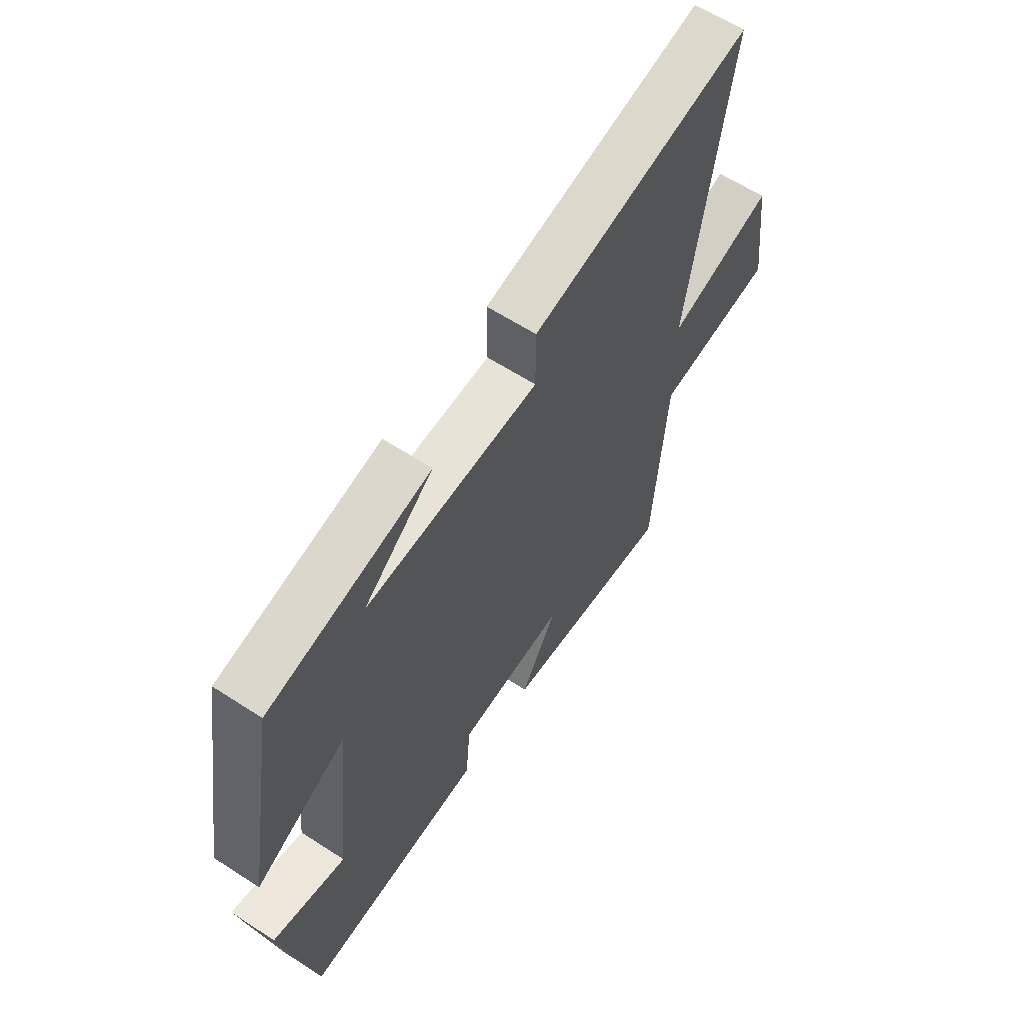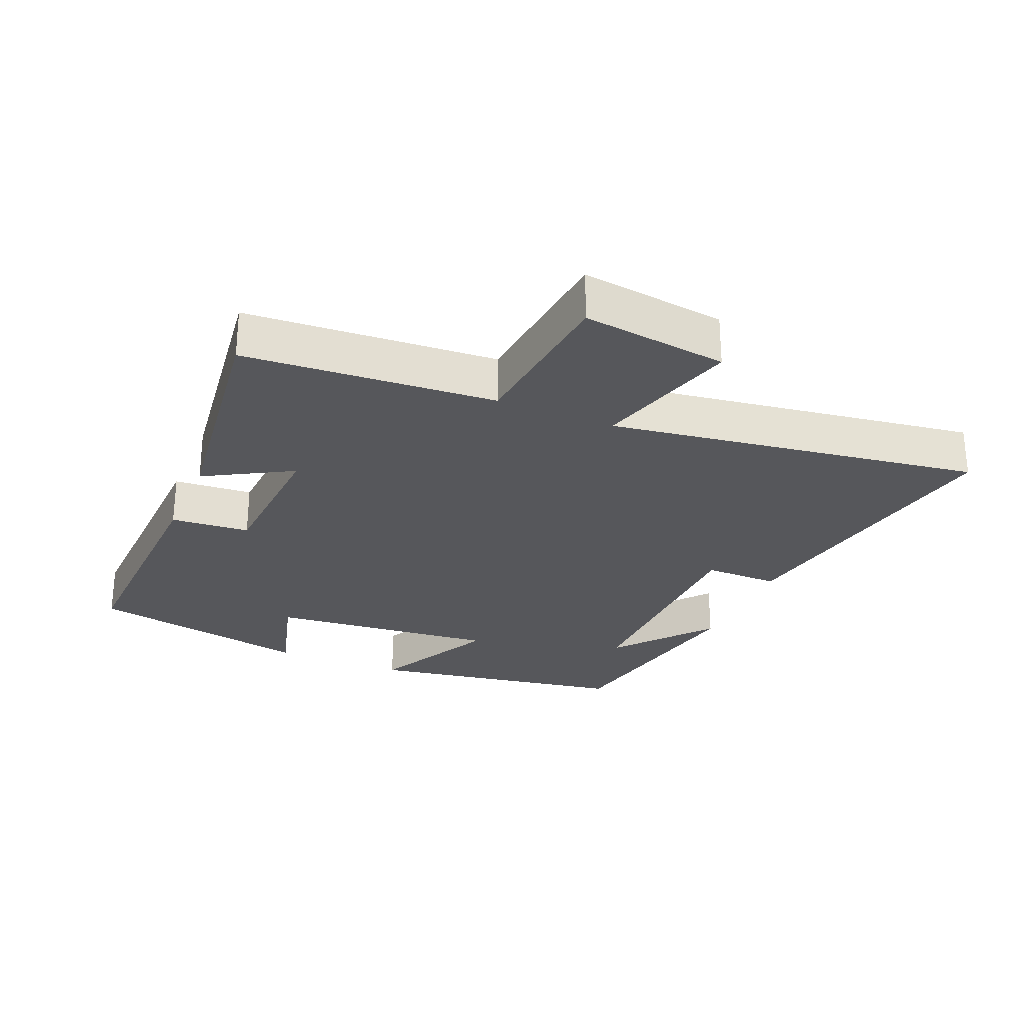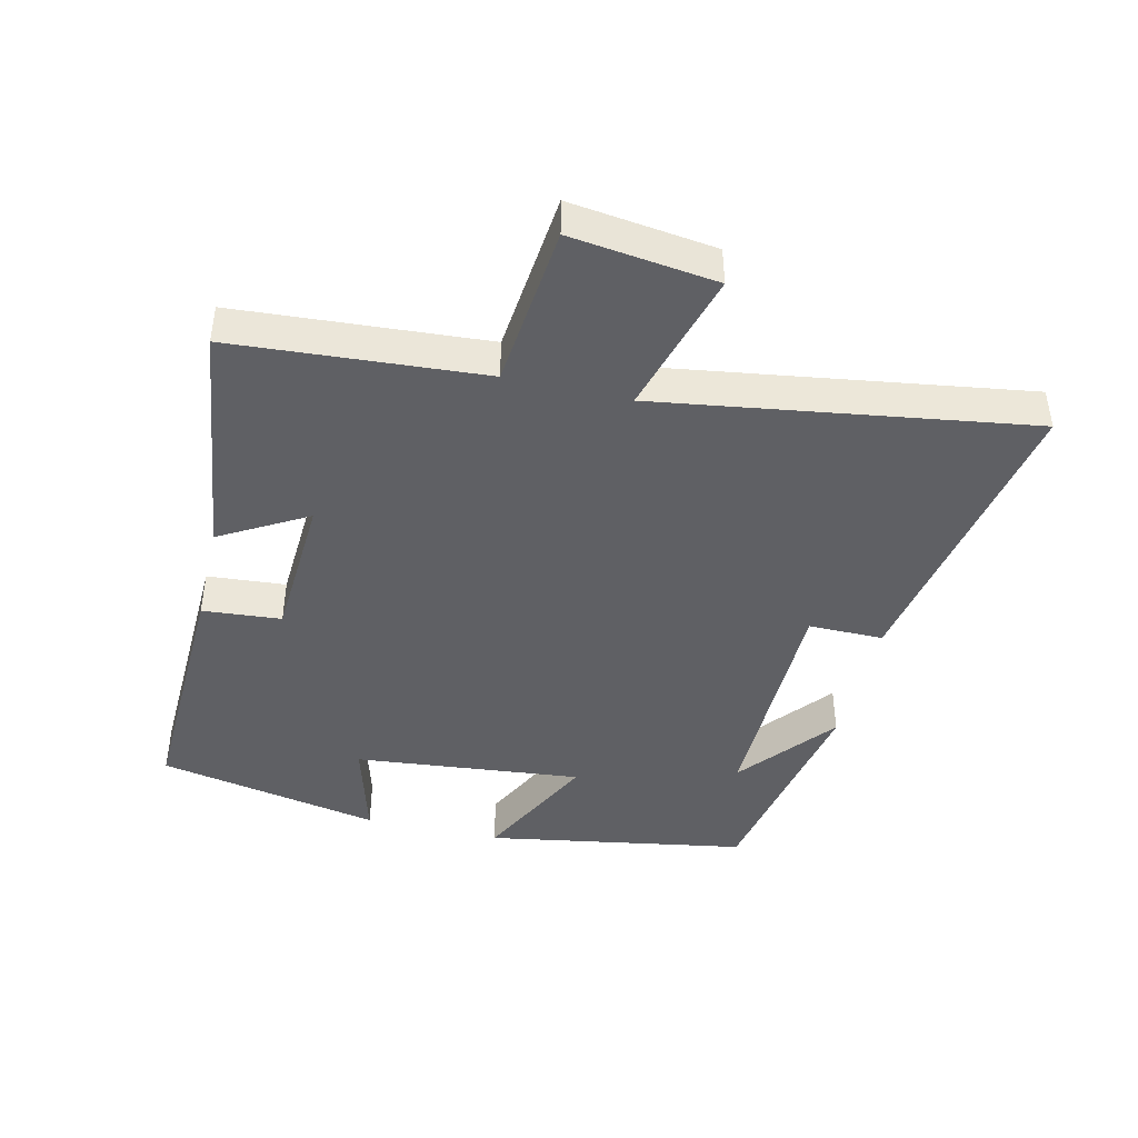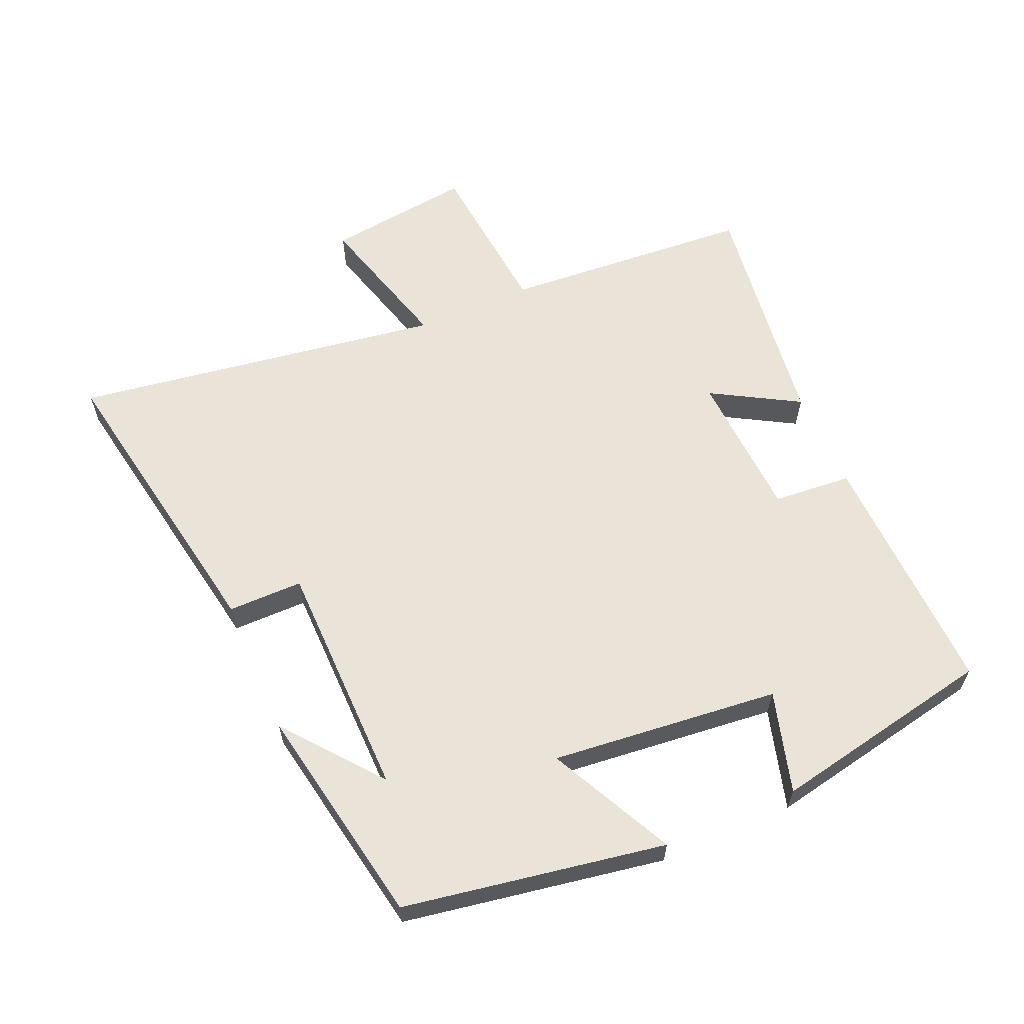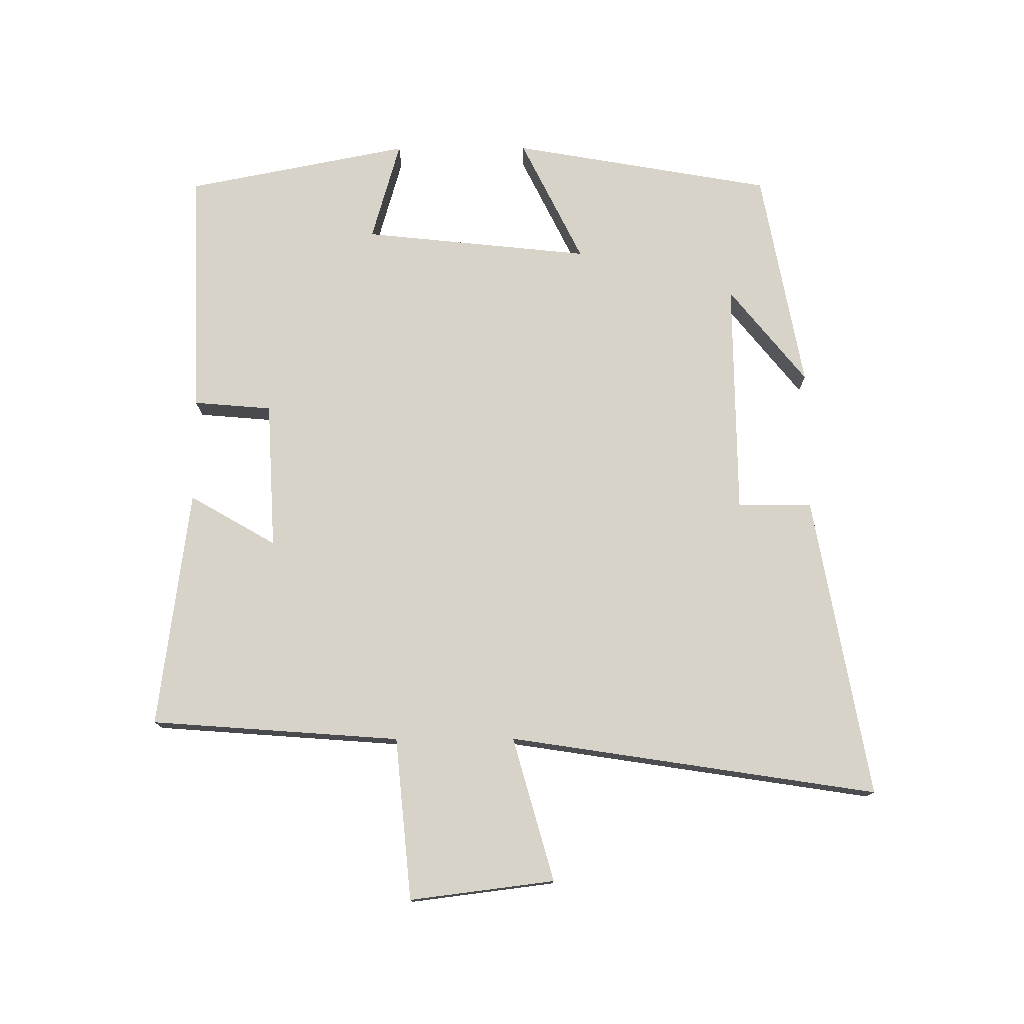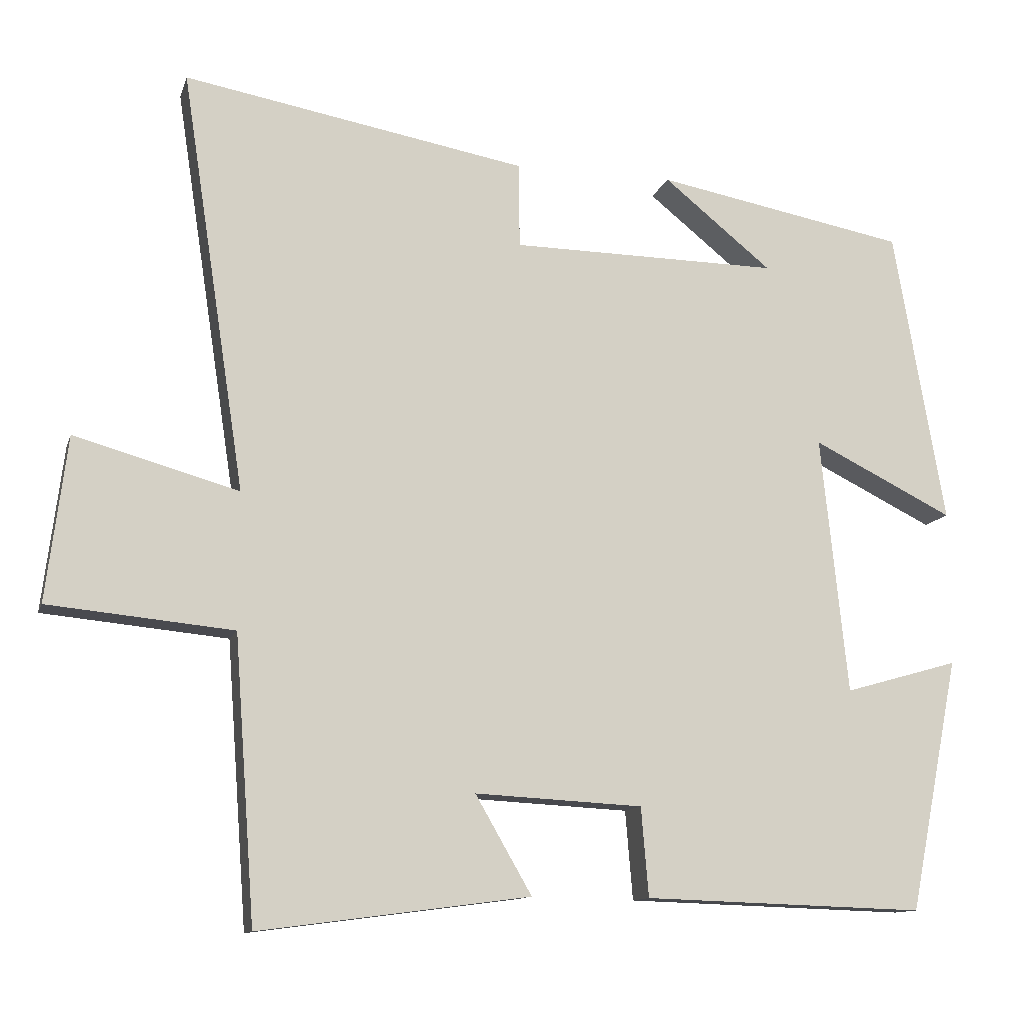
<metadata>
{"format":"obj","ext":"obj","renderer":"f3d","projection":"perspective","resolution":1024,"background":"white","views":[{"elev":61.9,"azim":123.4,"up":"+Z"},{"elev":-27.3,"azim":-113.2,"up":"+Y"},{"elev":-43.5,"azim":-103.4,"up":"+Y"},{"elev":61.2,"azim":66.5,"up":"+Y"},{"elev":76.6,"azim":-90.2,"up":"+Y"},{"elev":-11.9,"azim":-14.7,"up":"+Z"}]}
</metadata>
<code>
v -0.472 0.07 -0.548
v -0.5 0.07 -0.166
v -0.749 0.07 -0.142
v -0.721 0.07 0.08
v -0.5 0.07 0.018
v -0.586 0.07 0.583
v -0.123 0.07 0.5
v -0.123 0.07 0.386
v 0.239 0.07 0.382
v 0.093 0.07 0.5
v 0.431 0.07 0.437
v 0.5 0.07 0.039
v 0.31 0.07 0.133
v 0.346 0.07 -0.215
v 0.5 0.07 -0.171
v 0.433 0.07 -0.512
v 0.053 0.07 -0.5
v 0.043 0.07 -0.38
v -0.183 0.07 -0.368
v -0.107 0.07 -0.5
v -0.472 0 -0.548
v -0.5 0 -0.166
v -0.749 0 -0.142
v -0.721 0 0.08
v -0.5 0 0.018
v -0.586 0 0.583
v -0.123 0 0.5
v -0.123 0 0.386
v 0.239 0 0.382
v 0.093 0 0.5
v 0.431 0 0.437
v 0.5 0 0.039
v 0.31 0 0.133
v 0.346 0 -0.215
v 0.5 0 -0.171
v 0.433 0 -0.512
v 0.053 0 -0.5
v 0.043 0 -0.38
v -0.183 0 -0.368
v -0.107 0 -0.5
f 19 20 1 2
f 18 19 2
f 16 17 18
f 15 16 18
f 14 15 18
f 13 14 18 2
f 11 12 13
f 9 10 11
f 13 2 3
f 11 13 3
f 9 11 3
f 5 6 7 8
f 5 8 9
f 3 4 5
f 3 5 9
f 22 21 40 39
f 22 39 38
f 38 37 36
f 38 36 35
f 38 35 34
f 22 38 34 33
f 33 32 31
f 31 30 29
f 23 22 33
f 23 33 31
f 23 31 29
f 28 27 26 25
f 29 28 25
f 25 24 23
f 29 25 23
f 1 21 22 2
f 2 22 23 3
f 3 23 24 4
f 4 24 25 5
f 5 25 26 6
f 6 26 27 7
f 7 27 28 8
f 8 28 29 9
f 9 29 30 10
f 10 30 31 11
f 11 31 32 12
f 12 32 33 13
f 13 33 34 14
f 14 34 35 15
f 15 35 36 16
f 16 36 37 17
f 17 37 38 18
f 18 38 39 19
f 19 39 40 20
f 20 40 21 1

</code>
